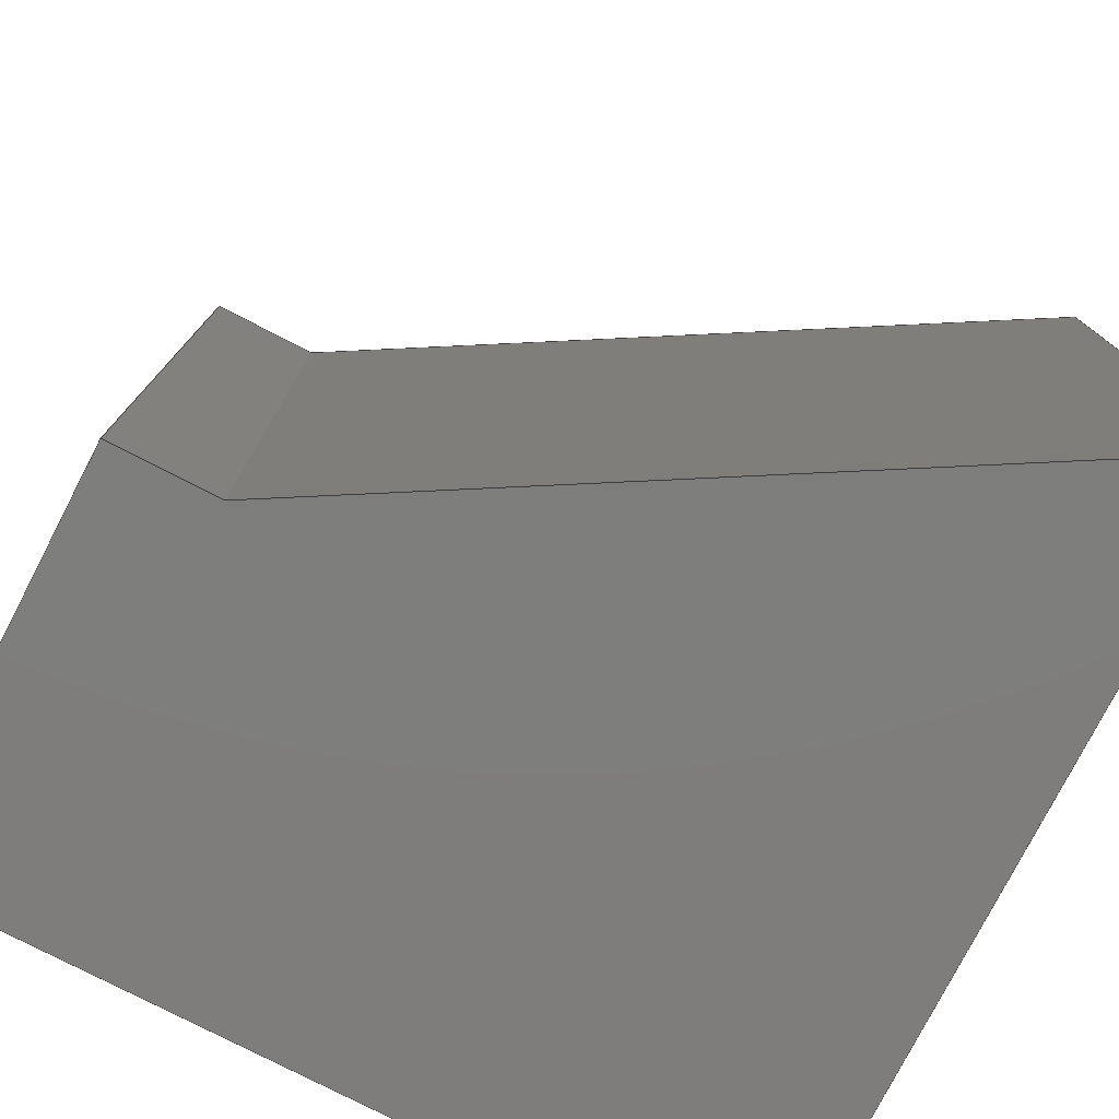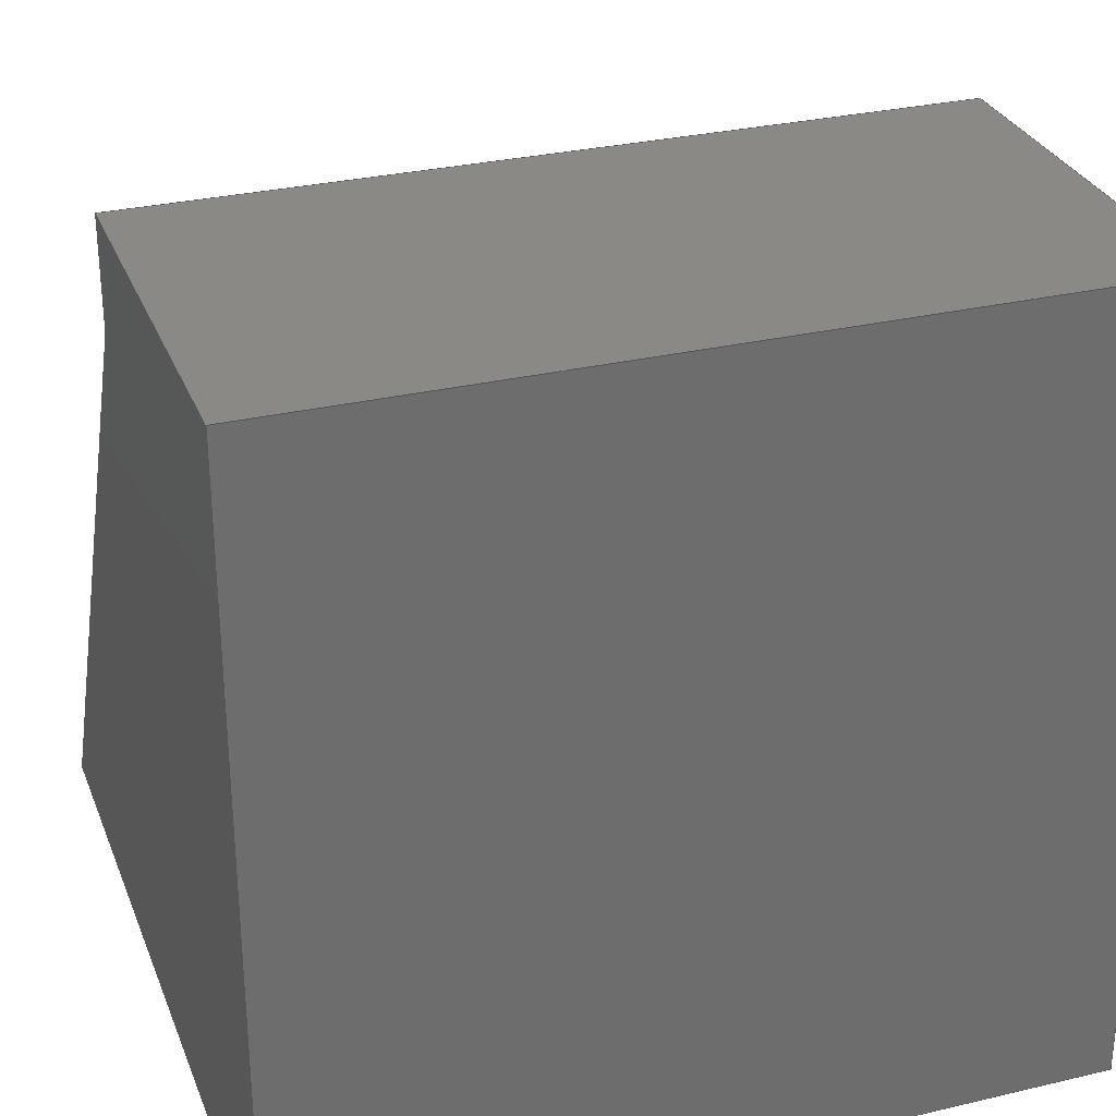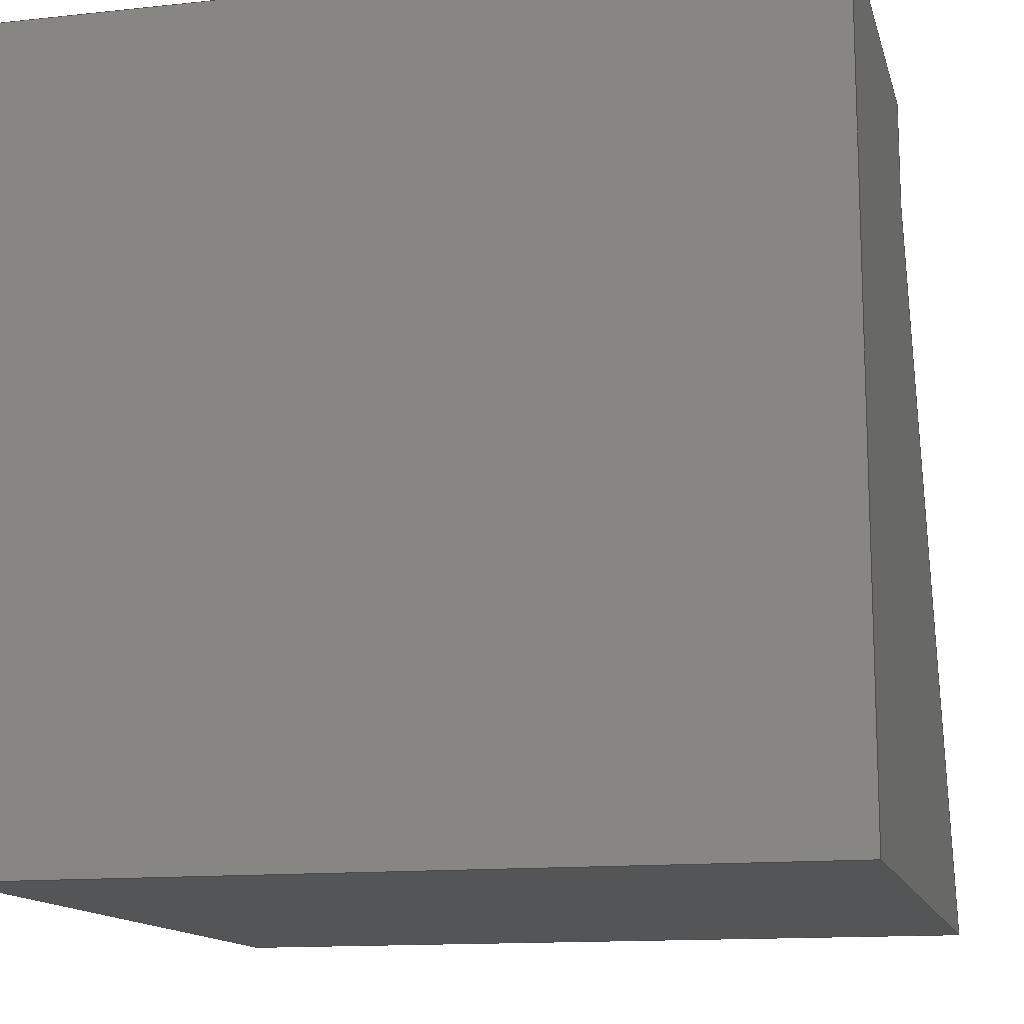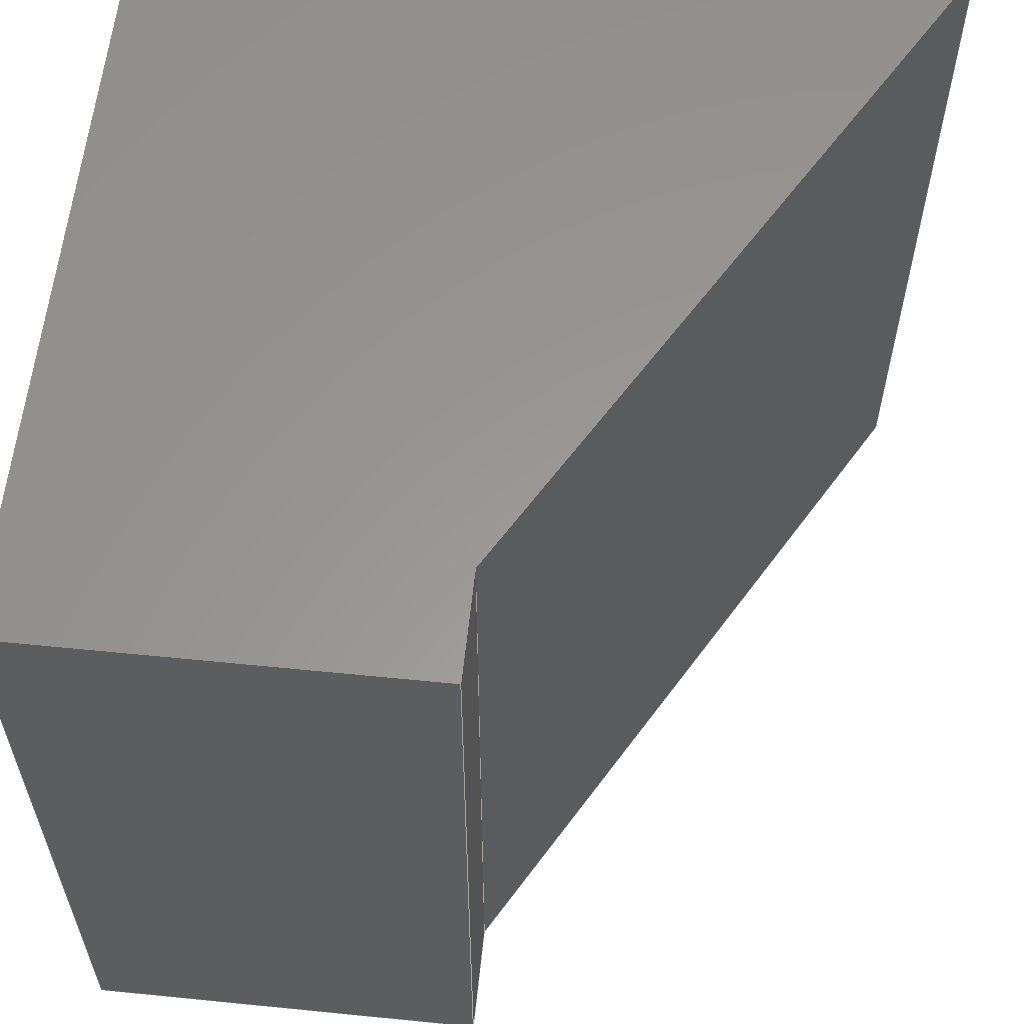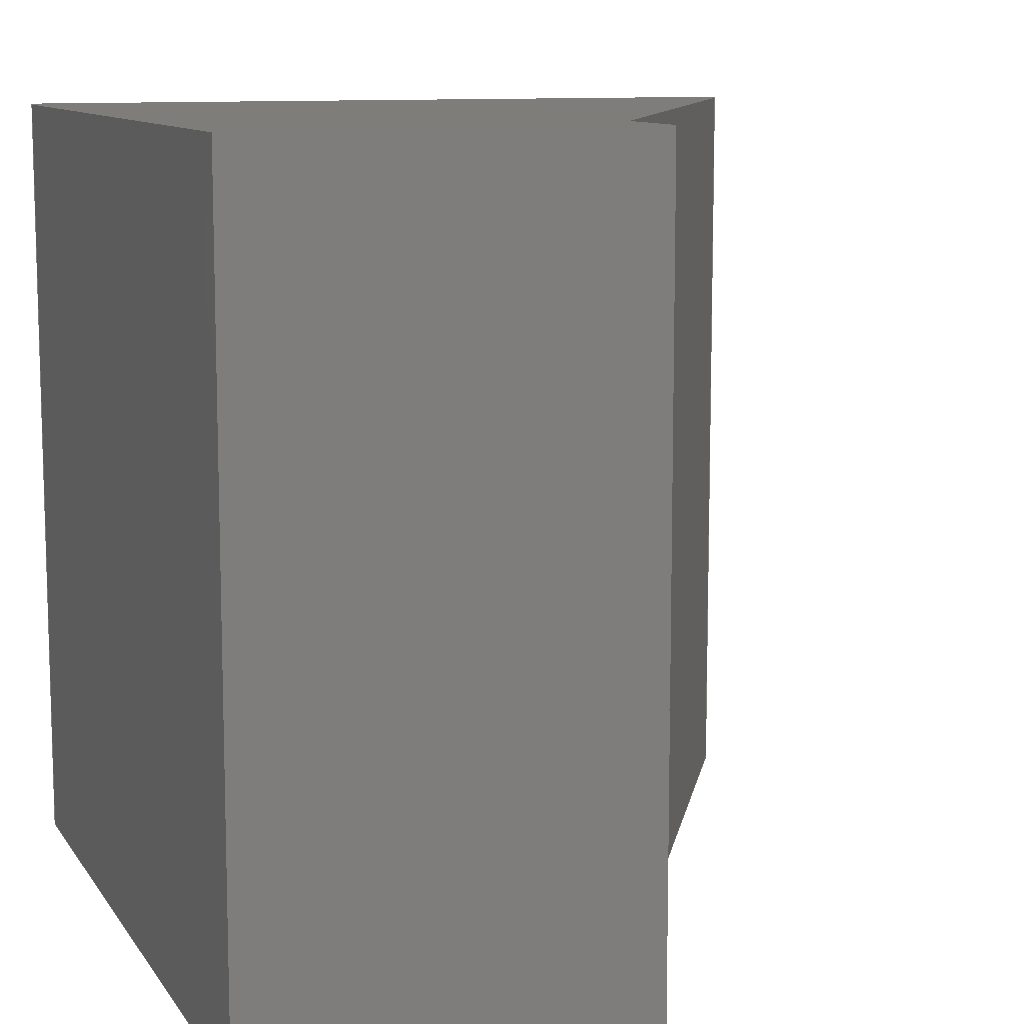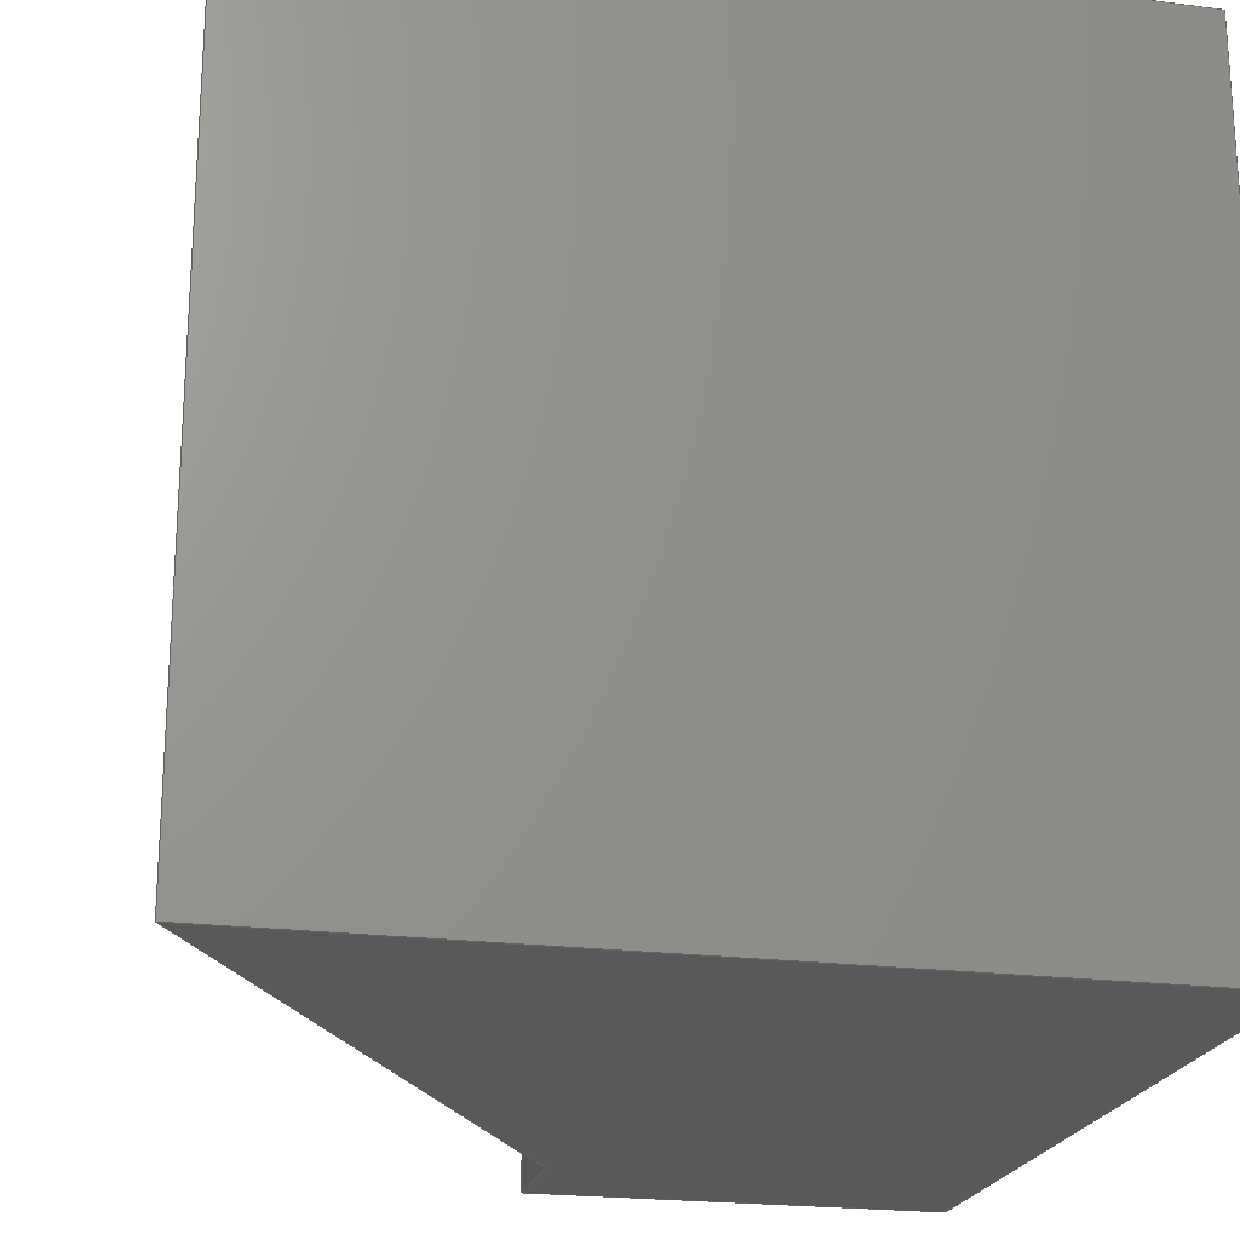
<metadata>
{"format":"step","ext":"step","renderer":"f3d","projection":"perspective","resolution":1024,"background":"white","views":[{"elev":-77.7,"azim":-117.3,"up":"+Z"},{"elev":29.9,"azim":71.0,"up":"+Y"},{"elev":-13.4,"azim":103.7,"up":"+Y"},{"elev":59.3,"azim":-174.1,"up":"+Z"},{"elev":10.4,"azim":159.8,"up":"+Z"},{"elev":-21.6,"azim":-12.8,"up":"+Z"}]}
</metadata>
<code>
ISO-10303-21;
DATA;
#1=MECHANICAL_DESIGN_GEOMETRIC_PRESENTATION_REPRESENTATION('',(#4),#207);
#2=SHAPE_REPRESENTATION_RELATIONSHIP('SRR','None',#214,#3);
#3=ADVANCED_BREP_SHAPE_REPRESENTATION('',(#5),#206);
#4=STYLED_ITEM('',(#223),#5);
#5=MANIFOLD_SOLID_BREP('Body1',#119);
#6=FACE_OUTER_BOUND('',#13,.T.);
#7=FACE_OUTER_BOUND('',#14,.T.);
#8=FACE_OUTER_BOUND('',#15,.T.);
#9=FACE_OUTER_BOUND('',#16,.T.);
#10=FACE_OUTER_BOUND('',#17,.T.);
#11=FACE_OUTER_BOUND('',#18,.T.);
#12=FACE_OUTER_BOUND('',#19,.T.);
#13=EDGE_LOOP('',(#75,#76,#77,#78));
#14=EDGE_LOOP('',(#79,#80,#81,#82));
#15=EDGE_LOOP('',(#83,#84,#85,#86));
#16=EDGE_LOOP('',(#87,#88,#89,#90,#91));
#17=EDGE_LOOP('',(#92,#93,#94,#95,#96));
#18=EDGE_LOOP('',(#97,#98,#99,#100));
#19=EDGE_LOOP('',(#101,#102,#103,#104));
#20=LINE('',#175,#35);
#21=LINE('',#177,#36);
#22=LINE('',#179,#37);
#23=LINE('',#180,#38);
#24=LINE('',#183,#39);
#25=LINE('',#185,#40);
#26=LINE('',#186,#41);
#27=LINE('',#189,#42);
#28=LINE('',#191,#43);
#29=LINE('',#192,#44);
#30=LINE('',#195,#45);
#31=LINE('',#196,#46);
#32=LINE('',#199,#47);
#33=LINE('',#200,#48);
#34=LINE('',#202,#49);
#35=VECTOR('',#144,1);
#36=VECTOR('',#145,1);
#37=VECTOR('',#146,1);
#38=VECTOR('',#147,1);
#39=VECTOR('',#150,1);
#40=VECTOR('',#151,1);
#41=VECTOR('',#152,1);
#42=VECTOR('',#155,1);
#43=VECTOR('',#156,1);
#44=VECTOR('',#157,1);
#45=VECTOR('',#160,1);
#46=VECTOR('',#161,1);
#47=VECTOR('',#164,1);
#48=VECTOR('',#165,1);
#49=VECTOR('',#168,1);
#50=VERTEX_POINT('',#173);
#51=VERTEX_POINT('',#174);
#52=VERTEX_POINT('',#176);
#53=VERTEX_POINT('',#178);
#54=VERTEX_POINT('',#182);
#55=VERTEX_POINT('',#184);
#56=VERTEX_POINT('',#188);
#57=VERTEX_POINT('',#190);
#58=VERTEX_POINT('',#194);
#59=VERTEX_POINT('',#198);
#60=EDGE_CURVE('',#50,#51,#20,.T.);
#61=EDGE_CURVE('',#50,#52,#21,.T.);
#62=EDGE_CURVE('',#53,#52,#22,.T.);
#63=EDGE_CURVE('',#51,#53,#23,.T.);
#64=EDGE_CURVE('',#54,#50,#24,.T.);
#65=EDGE_CURVE('',#55,#54,#25,.T.);
#66=EDGE_CURVE('',#52,#55,#26,.T.);
#67=EDGE_CURVE('',#54,#56,#27,.T.);
#68=EDGE_CURVE('',#56,#57,#28,.T.);
#69=EDGE_CURVE('',#57,#55,#29,.T.);
#70=EDGE_CURVE('',#58,#51,#30,.T.);
#71=EDGE_CURVE('',#58,#56,#31,.T.);
#72=EDGE_CURVE('',#59,#57,#32,.T.);
#73=EDGE_CURVE('',#53,#59,#33,.T.);
#74=EDGE_CURVE('',#59,#58,#34,.T.);
#75=ORIENTED_EDGE('',*,*,#60,.F.);
#76=ORIENTED_EDGE('',*,*,#61,.T.);
#77=ORIENTED_EDGE('',*,*,#62,.F.);
#78=ORIENTED_EDGE('',*,*,#63,.F.);
#79=ORIENTED_EDGE('',*,*,#64,.F.);
#80=ORIENTED_EDGE('',*,*,#65,.F.);
#81=ORIENTED_EDGE('',*,*,#66,.F.);
#82=ORIENTED_EDGE('',*,*,#61,.F.);
#83=ORIENTED_EDGE('',*,*,#65,.T.);
#84=ORIENTED_EDGE('',*,*,#67,.T.);
#85=ORIENTED_EDGE('',*,*,#68,.T.);
#86=ORIENTED_EDGE('',*,*,#69,.T.);
#87=ORIENTED_EDGE('',*,*,#64,.T.);
#88=ORIENTED_EDGE('',*,*,#60,.T.);
#89=ORIENTED_EDGE('',*,*,#70,.F.);
#90=ORIENTED_EDGE('',*,*,#71,.T.);
#91=ORIENTED_EDGE('',*,*,#67,.F.);
#92=ORIENTED_EDGE('',*,*,#66,.T.);
#93=ORIENTED_EDGE('',*,*,#69,.F.);
#94=ORIENTED_EDGE('',*,*,#72,.F.);
#95=ORIENTED_EDGE('',*,*,#73,.F.);
#96=ORIENTED_EDGE('',*,*,#62,.T.);
#97=ORIENTED_EDGE('',*,*,#74,.F.);
#98=ORIENTED_EDGE('',*,*,#72,.T.);
#99=ORIENTED_EDGE('',*,*,#68,.F.);
#100=ORIENTED_EDGE('',*,*,#71,.F.);
#101=ORIENTED_EDGE('',*,*,#63,.T.);
#102=ORIENTED_EDGE('',*,*,#73,.T.);
#103=ORIENTED_EDGE('',*,*,#74,.T.);
#104=ORIENTED_EDGE('',*,*,#70,.T.);
#105=PLANE('',#133);
#106=PLANE('',#134);
#107=PLANE('',#135);
#108=PLANE('',#136);
#109=PLANE('',#137);
#110=PLANE('',#138);
#111=PLANE('',#139);
#112=ADVANCED_FACE('',(#6),#105,.F.);
#113=ADVANCED_FACE('',(#7),#106,.F.);
#114=ADVANCED_FACE('',(#8),#107,.T.);
#115=ADVANCED_FACE('',(#9),#108,.T.);
#116=ADVANCED_FACE('',(#10),#109,.T.);
#117=ADVANCED_FACE('',(#11),#110,.T.);
#118=ADVANCED_FACE('',(#12),#111,.F.);
#119=CLOSED_SHELL('',(#112,#113,#114,#115,#116,#117,#118));
#120=DERIVED_UNIT_ELEMENT(#122,1);
#121=DERIVED_UNIT_ELEMENT(#209,3);
#122=(
MASS_UNIT()
NAMED_UNIT(*)
SI_UNIT(.KILO.,.GRAM.)
);
#123=DERIVED_UNIT((#120,#121));
#124=MEASURE_REPRESENTATION_ITEM('density measure',
POSITIVE_RATIO_MEASURE(7850),#123);
#125=PROPERTY_DEFINITION_REPRESENTATION(#130,#127);
#126=PROPERTY_DEFINITION_REPRESENTATION(#131,#128);
#127=REPRESENTATION('material name',(#129),#206);
#128=REPRESENTATION('density',(#124),#206);
#129=DESCRIPTIVE_REPRESENTATION_ITEM('Steel','Steel');
#130=PROPERTY_DEFINITION('material property','material name',#216);
#131=PROPERTY_DEFINITION('material property','density of part',#216);
#132=AXIS2_PLACEMENT_3D('placement',#171,#140,#141);
#133=AXIS2_PLACEMENT_3D('',#172,#142,#143);
#134=AXIS2_PLACEMENT_3D('',#181,#148,#149);
#135=AXIS2_PLACEMENT_3D('',#187,#153,#154);
#136=AXIS2_PLACEMENT_3D('',#193,#158,#159);
#137=AXIS2_PLACEMENT_3D('',#197,#162,#163);
#138=AXIS2_PLACEMENT_3D('',#201,#166,#167);
#139=AXIS2_PLACEMENT_3D('',#203,#169,#170);
#140=DIRECTION('axis',(0,0,1));
#141=DIRECTION('refdir',(1,0,0));
#142=DIRECTION('center_axis',(0.866,-0.5,0));
#143=DIRECTION('ref_axis',(-0.5,-0.866,0));
#144=DIRECTION('',(-0.5,-0.866,0));
#145=DIRECTION('',(0,0,-1));
#146=DIRECTION('',(0.5,0.866,0));
#147=DIRECTION('',(0,0,-1));
#148=DIRECTION('center_axis',(1,0,0));
#149=DIRECTION('ref_axis',(0,-1,0));
#150=DIRECTION('',(0,-1,0));
#151=DIRECTION('',(0,0,1));
#152=DIRECTION('',(0,1,0));
#153=DIRECTION('center_axis',(0,1,0));
#154=DIRECTION('ref_axis',(0,0,1));
#155=DIRECTION('',(1,0,0));
#156=DIRECTION('',(0,0,-1));
#157=DIRECTION('',(-1,0,0));
#158=DIRECTION('center_axis',(0,0,1));
#159=DIRECTION('ref_axis',(1,0,0));
#160=DIRECTION('',(-1,0,0));
#161=DIRECTION('',(0,1,0));
#162=DIRECTION('center_axis',(0,0,-1));
#163=DIRECTION('ref_axis',(-1,0,0));
#164=DIRECTION('',(0,1,0));
#165=DIRECTION('',(1,0,0));
#166=DIRECTION('center_axis',(1,0,0));
#167=DIRECTION('ref_axis',(0,0,-1));
#168=DIRECTION('',(0,0,1));
#169=DIRECTION('center_axis',(0,1,0));
#170=DIRECTION('ref_axis',(1,0,0));
#171=CARTESIAN_POINT('',(0,0,0));
#172=CARTESIAN_POINT('Origin',(2.5,4.33,5));
#173=CARTESIAN_POINT('',(2.5,4.33,5));
#174=CARTESIAN_POINT('',(0,0,5));
#175=CARTESIAN_POINT('',(1.25,2.165,5));
#176=CARTESIAN_POINT('',(2.5,4.33,0));
#177=CARTESIAN_POINT('',(2.5,4.33,5));
#178=CARTESIAN_POINT('',(0,0,0));
#179=CARTESIAN_POINT('',(1.875,3.248,0));
#180=CARTESIAN_POINT('',(0,0,5));
#181=CARTESIAN_POINT('Origin',(2.5,5,5));
#182=CARTESIAN_POINT('',(2.5,5,5));
#183=CARTESIAN_POINT('',(2.5,2.5,5));
#184=CARTESIAN_POINT('',(2.5,5,0));
#185=CARTESIAN_POINT('',(2.5,5,3.75));
#186=CARTESIAN_POINT('',(2.5,2.5,0));
#187=CARTESIAN_POINT('Origin',(2.5,5,2.5));
#188=CARTESIAN_POINT('',(5,5,5));
#189=CARTESIAN_POINT('',(5,5,5));
#190=CARTESIAN_POINT('',(5,5,0));
#191=CARTESIAN_POINT('',(5,5,0));
#192=CARTESIAN_POINT('',(0,5,0));
#193=CARTESIAN_POINT('Origin',(0,0,5));
#194=CARTESIAN_POINT('',(5,0,5));
#195=CARTESIAN_POINT('',(5,0,5));
#196=CARTESIAN_POINT('',(5,0,5));
#197=CARTESIAN_POINT('Origin',(5,0,0));
#198=CARTESIAN_POINT('',(5,0,0));
#199=CARTESIAN_POINT('',(5,0,0));
#200=CARTESIAN_POINT('',(0,0,0));
#201=CARTESIAN_POINT('Origin',(5,0,5));
#202=CARTESIAN_POINT('',(5,0,0));
#203=CARTESIAN_POINT('Origin',(2.5,0,2.5));
#204=UNCERTAINTY_MEASURE_WITH_UNIT(LENGTH_MEASURE(0.001),#208,
'DISTANCE_ACCURACY_VALUE',
'Maximum model space distance between geometric entities at asserted c
onnectivities');
#205=UNCERTAINTY_MEASURE_WITH_UNIT(LENGTH_MEASURE(0.001),#208,
'DISTANCE_ACCURACY_VALUE',
'Maximum model space distance between geometric entities at asserted c
onnectivities');
#206=(
GEOMETRIC_REPRESENTATION_CONTEXT(3)
GLOBAL_UNCERTAINTY_ASSIGNED_CONTEXT((#204))
GLOBAL_UNIT_ASSIGNED_CONTEXT((#208,#210,#211))
REPRESENTATION_CONTEXT('','3D')
);
#207=(
GEOMETRIC_REPRESENTATION_CONTEXT(3)
GLOBAL_UNCERTAINTY_ASSIGNED_CONTEXT((#205))
GLOBAL_UNIT_ASSIGNED_CONTEXT((#208,#210,#211))
REPRESENTATION_CONTEXT('','3D')
);
#208=(
LENGTH_UNIT()
NAMED_UNIT(*)
SI_UNIT(.CENTI.,.METRE.)
);
#209=(
LENGTH_UNIT()
NAMED_UNIT(*)
SI_UNIT($,.METRE.)
);
#210=(
NAMED_UNIT(*)
PLANE_ANGLE_UNIT()
SI_UNIT($,.RADIAN.)
);
#211=(
NAMED_UNIT(*)
SI_UNIT($,.STERADIAN.)
SOLID_ANGLE_UNIT()
);
#212=SHAPE_DEFINITION_REPRESENTATION(#213,#214);
#213=PRODUCT_DEFINITION_SHAPE('',$,#216);
#214=SHAPE_REPRESENTATION('',(#132),#206);
#215=PRODUCT_DEFINITION_CONTEXT('part definition',#220,'design');
#216=PRODUCT_DEFINITION('Untitled','Untitled',#217,#215);
#217=PRODUCT_DEFINITION_FORMATION('',$,#222);
#218=PRODUCT_RELATED_PRODUCT_CATEGORY('Untitled','Untitled',(#222));
#219=APPLICATION_PROTOCOL_DEFINITION('international standard',
'automotive_design',2009,#220);
#220=APPLICATION_CONTEXT(
'Core Data for Automotive Mechanical Design Process');
#221=PRODUCT_CONTEXT('part definition',#220,'mechanical');
#222=PRODUCT('Untitled','Untitled',$,(#221));
#223=PRESENTATION_STYLE_ASSIGNMENT((#224));
#224=SURFACE_STYLE_USAGE(.BOTH.,#225);
#225=SURFACE_SIDE_STYLE('',(#226));
#226=SURFACE_STYLE_FILL_AREA(#227);
#227=FILL_AREA_STYLE('Steel - Satin',(#228));
#228=FILL_AREA_STYLE_COLOUR('Steel - Satin',#229);
#229=COLOUR_RGB('Steel - Satin',0.6275,0.6275,0.6275);
ENDSEC;
END-ISO-10303-21;

</code>
